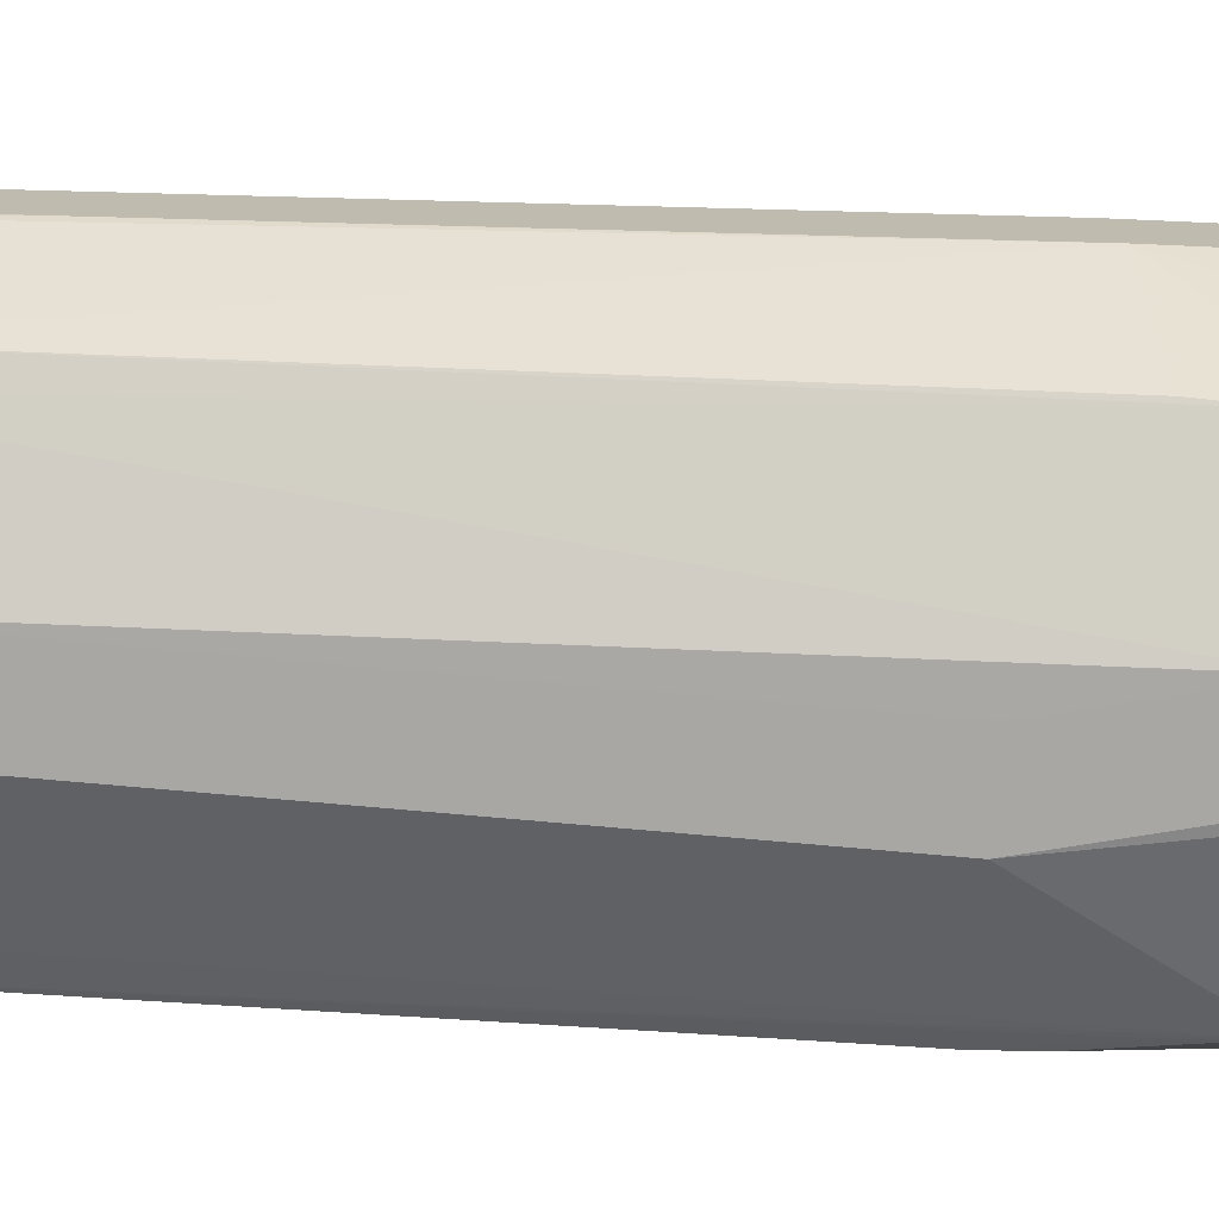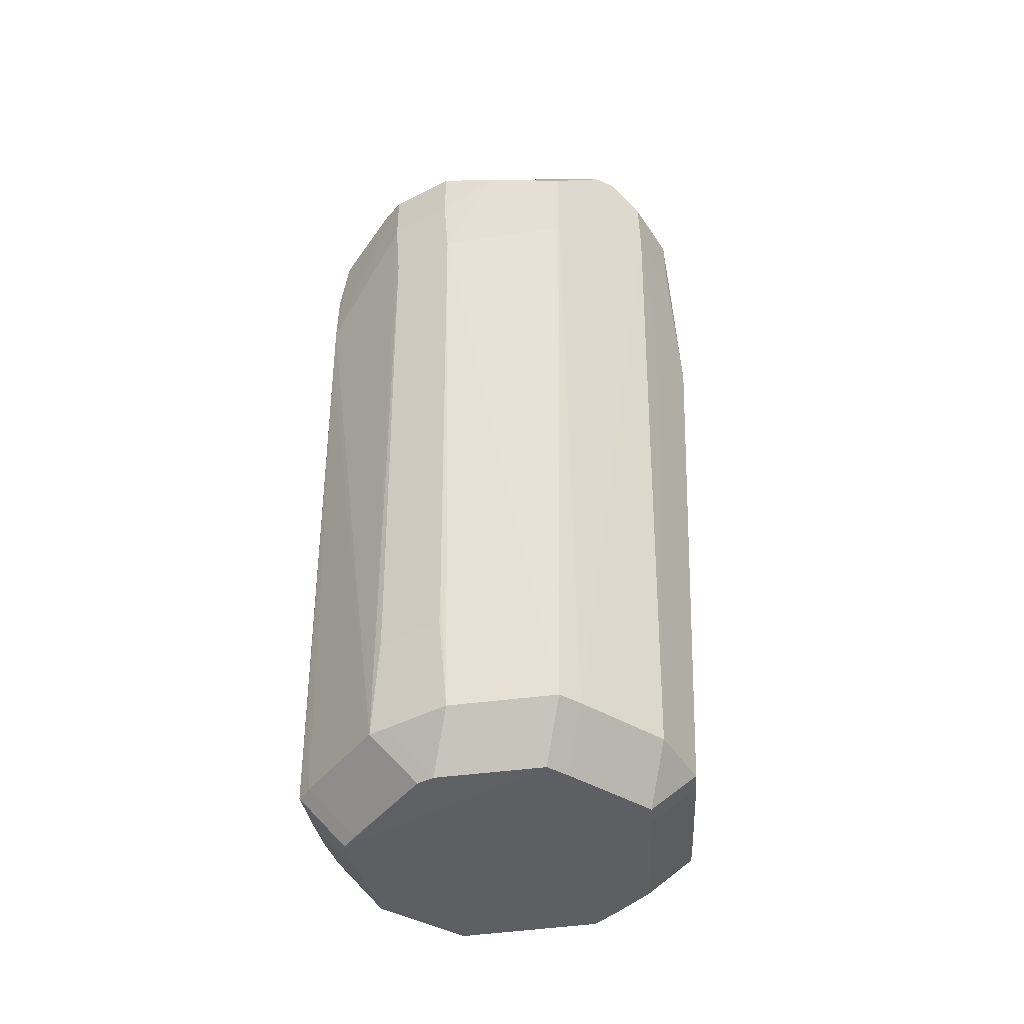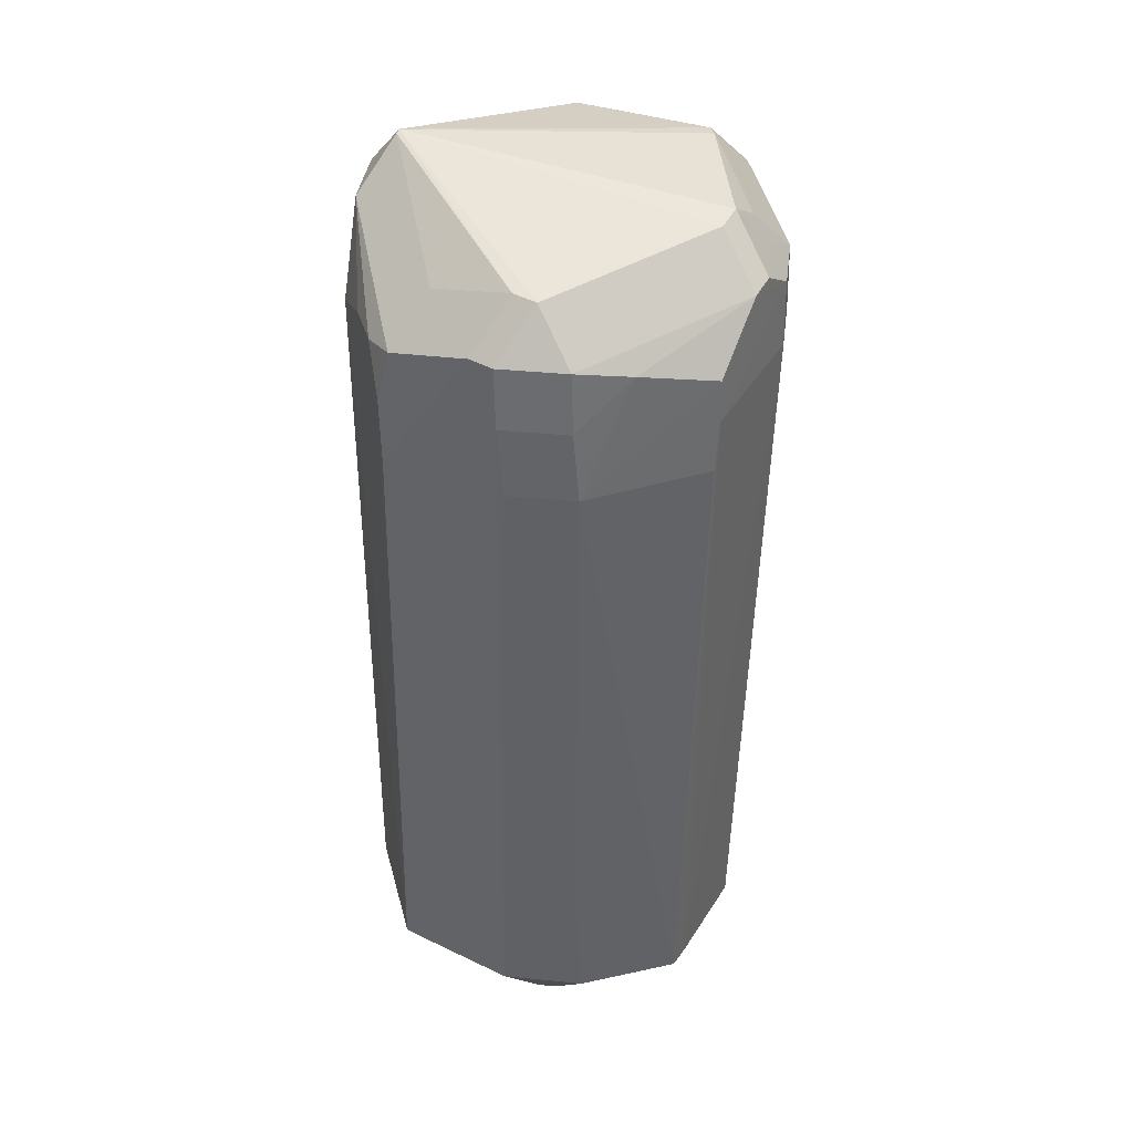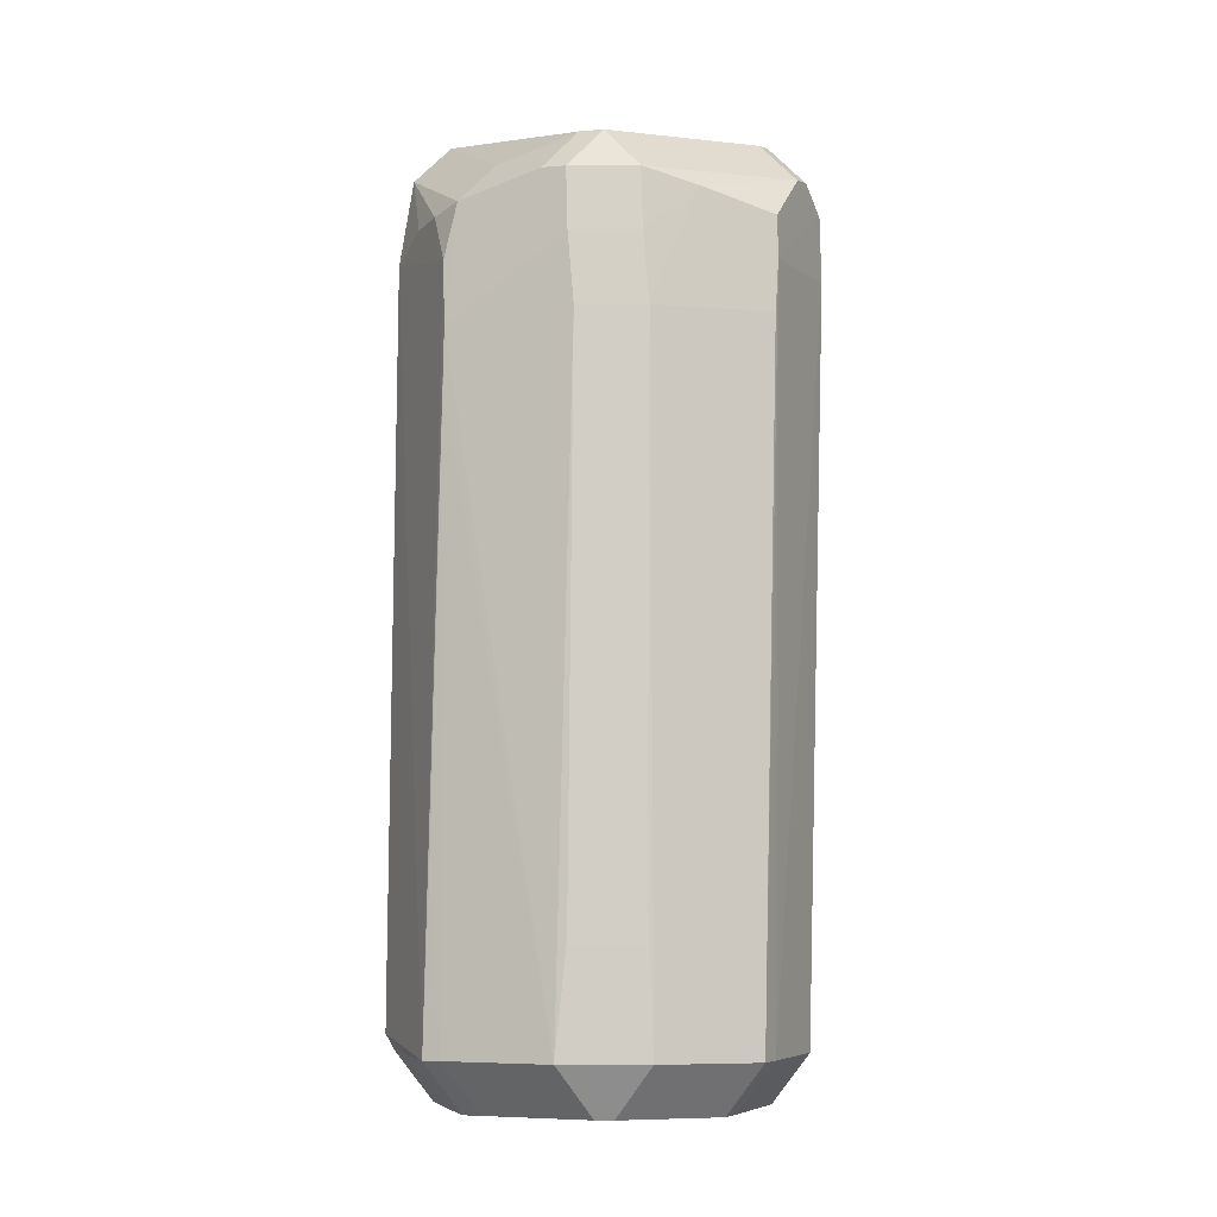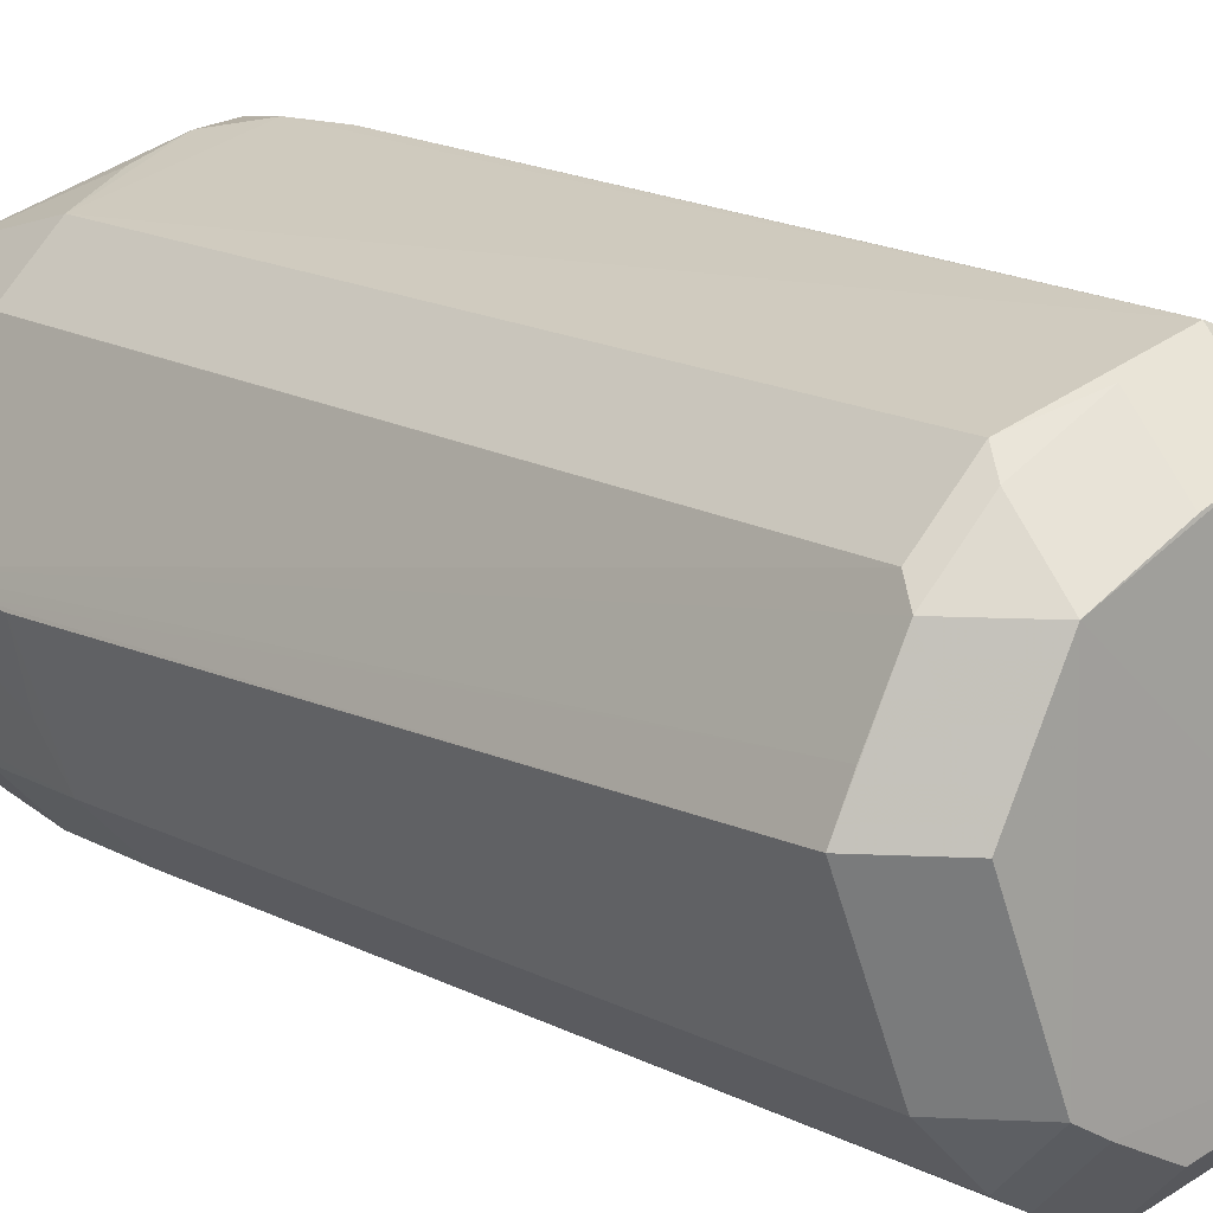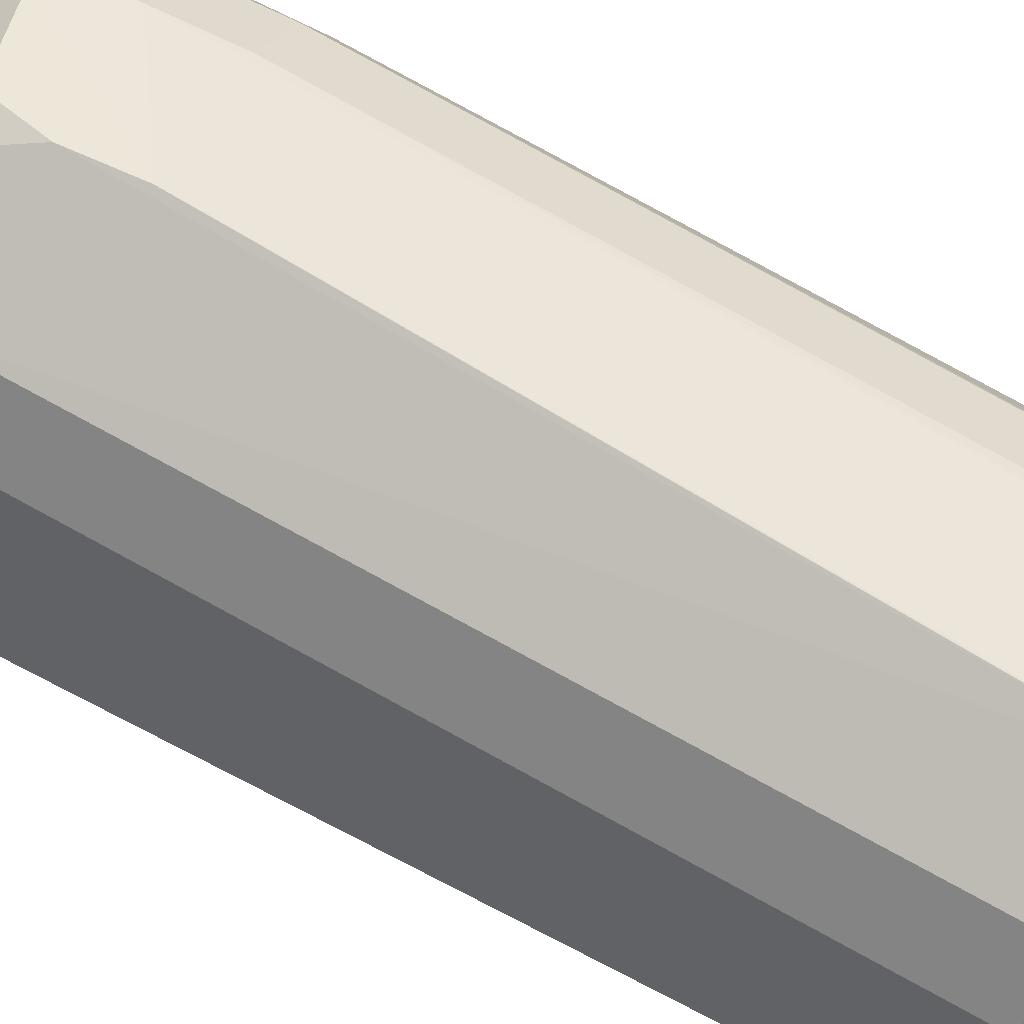
<metadata>
{"format":"obj","ext":"obj","renderer":"f3d","projection":"perspective","resolution":1024,"background":"white","views":[{"elev":-29.4,"azim":-95.7,"up":"+Y"},{"elev":-44.4,"azim":-104.2,"up":"+Z"},{"elev":37.8,"azim":-127.7,"up":"+Z"},{"elev":-9.9,"azim":-134.5,"up":"+Z"},{"elev":13.9,"azim":141.1,"up":"+Y"},{"elev":72.4,"azim":118.2,"up":"+Y"}]}
</metadata>
<code>
v 0.02657 -0.01816 -0.005872
v 0.01944 -0.02529 -0.005872
v -0.02594 0.01863 0.006324
v -0.01881 0.02576 0.006324
v 0.02974 0.006528 -0.1012
v -0.002195 0.03299 -0.004836
v 0.02489 0.01787 -0.09963
v 0.01776 0.025 -0.09963
v 0.002048 -0.029 -0.101
v 0.002048 -0.02187 -0.1082
v 0.03281 -0.001646 0.0009693
v 0.03115 -0.004749 0.01523
v 0.02419 -0.0177 -0.1005
v 0.01706 -0.02483 -0.1005
v 0.01706 -0.0177 -0.1076
v 0.02597 0.0154 -0.1019
v 0.01884 0.02253 -0.1019
v 0.01884 0.0154 -0.109
v -0.004037 -0.03035 0.0207
v -0.004037 -0.02322 0.02783
v 0.03267 -0.001387 0.0108
v -0.01524 0.02427 -0.1033
v -0.01524 0.01715 -0.1104
v 0.0254 0.01432 0.02397
v 0.01827 0.01432 0.0311
v -0.0334 -8.305e-05 0.01109
v -0.02895 0.01081 0.01374
v -0.02653 -0.01723 0.01671
v -0.0194 -0.02436 0.01671
v -0.0194 -0.01723 0.02384
v -0.02989 -0.008585 0.0192
v -0.02276 -0.008585 0.02633
v -0.001959 -0.0315 0.02042
v -0.001959 -0.02437 0.02755
v 0.02555 -0.01871 0.00923
v 0.01842 -0.02584 0.00923
v 1.252e-05 -0.03317 0.01033
v 0.01531 -0.02673 0.01824
v 0.01531 -0.0196 0.02537
v -0.001866 0.03284 -0.01284
v 0.008593 0.02877 0.01221
v -0.001583 0.03279 0.004499
v 0.02897 -0.009909 0.01706
v 0.02185 -0.009909 0.02418
v 0.006655 -0.03028 -0.1008
v 0.006655 -0.02315 -0.1079
v -0.02432 0.0167 -0.08131
v -0.01719 0.02383 -0.08131
v 0.002535 0.03116 -0.103
v 0.002535 0.02404 -0.1101
v -0.01273 -0.02467 -0.102
v -0.01273 -0.01755 -0.1091
v 0.002216 0.03124 0.01194
v 0.03287 -0.001752 -0.006819
v 0.004974 -0.03288 -0.01318
v -0.02661 -0.0174 0.006822
v -0.01948 -0.02453 0.006822
v 0.0236 0.01874 0.009343
v 0.01647 0.02587 0.009343
v -0.02892 -0.002645 -0.103
v -0.02179 -0.002645 -0.1101
v -0.02303 -0.01648 -0.1022
v -0.0159 -0.02361 -0.1022
v -0.0159 -0.01648 -0.1094
v 0.02509 0.01498 0.02366
v 0.01797 0.02211 0.02366
v 0.01797 0.01498 0.03079
v 0.0238 0.01857 -0.005551
v 0.004402 -0.033 -0.006605
v -0.02422 0.0153 -0.1033
v -0.01709 0.02243 -0.1033
v -0.01709 0.0153 -0.1104
v -0.02548 0.01851 0.01541
v -0.01835 0.02564 0.01541
v -0.01835 0.01851 0.02254
v -5.135e-05 0.03025 -0.103
v -5.135e-05 0.02313 -0.1101
v -0.01489 0.02705 0.0157
v -0.01489 0.01992 0.02283
v -0.03022 0.0007947 -0.1032
v -0.02309 0.0007947 -0.1103
v 0.01729 -0.02518 -0.07747
v 0.02606 -0.0169 0.01851
v 0.01893 -0.02403 0.01851
v 0.01893 -0.0169 0.02564
v -0.03353 -4.812e-05 0.004733
v -0.02288 -0.02031 -0.01451
v -0.01575 -0.02744 -0.01451
v 0.001178 0.03154 -0.08017
v 0.009414 0.0279 -0.1025
v 0.009414 0.02077 -0.1096
v 0.03192 0.001252 -0.1009
v 0.0248 0.001252 -0.108
v 0.007181 -0.02978 0.01695
v -0.03344 0.0005459 -0.002855
v 0.02913 -0.01154 -0.004159
v 0.03007 -0.003319 -0.1008
v 0.02294 -0.003319 -0.1079
v 0.001146 -0.03304 0.002014
v -0.02404 0.01663 -0.0882
v -0.01691 0.02376 -0.0882
v -0.02852 -0.012 0.02002
v -0.02139 -0.01913 0.02002
v -0.02139 -0.012 0.02715
v -0.0248 0.01689 -0.06631
v -0.003258 0.0318 0.01273
v -0.003258 0.02467 0.01985
v 0.01336 -0.02694 -0.1006
v 0.01336 -0.01982 -0.1077
v -0.02656 0.01803 -0.004136
v -0.01943 0.02515 -0.004136
f 6 22 4
f 4 74 6
f 55 99 45
f 74 73 75
f 95 80 86
f 86 110 95
f 110 80 95
f 70 80 110
f 62 64 63
f 86 80 60
f 23 50 72
f 49 59 8
f 111 4 22
f 92 11 54
f 5 11 92
f 54 1 92
f 99 55 69
f 25 104 20
f 25 85 44
f 27 73 3
f 27 3 110
f 6 74 78
f 78 106 6
f 32 104 25
f 25 75 32
f 72 70 71
f 13 14 15
f 72 50 81
f 63 51 88
f 50 91 18
f 93 15 18
f 64 50 18
f 50 23 77
f 42 53 59
f 42 49 6
f 59 49 42
f 6 106 42
f 106 53 42
f 24 58 65
f 67 65 66
f 66 53 106
f 2 55 108
f 108 55 45
f 54 11 96
f 96 1 54
f 97 1 13
f 97 92 1
f 99 69 37
f 69 38 37
f 29 88 37
f 37 88 51
f 45 99 37
f 36 38 69
f 36 55 2
f 36 69 55
f 34 85 25
f 25 20 34
f 30 20 104
f 26 110 86
f 26 27 110
f 25 67 79
f 79 75 25
f 22 71 101
f 64 46 52
f 61 50 64
f 61 81 50
f 57 88 29
f 104 102 103
f 56 60 62
f 86 60 56
f 90 49 8
f 68 7 58
f 5 92 16
f 40 22 6
f 6 49 40
f 49 89 40
f 76 89 49
f 22 40 76
f 76 40 89
f 41 66 59
f 59 53 41
f 53 66 41
f 82 14 2
f 2 108 82
f 82 108 14
f 109 46 64
f 64 18 109
f 109 18 15
f 21 96 11
f 24 12 21
f 1 96 21
f 21 12 1
f 21 58 24
f 21 68 58
f 7 68 21
f 21 16 7
f 21 11 5
f 5 16 21
f 43 12 24
f 1 12 43
f 98 15 93
f 85 34 39
f 29 37 33
f 27 26 31
f 73 27 31
f 107 79 67
f 45 37 9
f 9 37 51
f 86 56 28
f 28 26 86
f 102 31 28
f 28 31 26
f 87 56 62
f 17 16 18
f 17 90 8
f 1 43 83
f 38 33 94
f 94 37 38
f 94 33 37
f 29 33 19
f 105 70 110
f 110 47 105
f 105 47 70
f 70 47 100
f 48 111 22
f 22 101 48
f 10 52 46
f 1 83 35
f 38 36 84
f 84 83 85
f 4 3 73
f 74 4 73
f 111 3 4
f 110 3 111
f 1 14 13
f 2 14 1
f 22 23 71
f 71 23 72
f 80 70 81
f 81 70 72
f 59 58 7
f 8 59 7
f 65 67 25
f 25 24 65
f 66 58 59
f 66 65 58
f 79 78 74
f 74 75 79
f 52 51 63
f 52 63 64
f 62 60 61
f 61 64 62
f 80 81 61
f 61 60 80
f 29 30 103
f 103 30 104
f 90 91 50
f 50 49 90
f 93 18 16
f 16 92 93
f 76 23 22
f 76 77 23
f 76 49 50
f 50 77 76
f 45 46 109
f 109 108 45
f 109 15 14
f 14 108 109
f 43 24 25
f 25 44 43
f 93 92 98
f 92 97 98
f 13 15 98
f 98 97 13
f 33 39 34
f 38 39 33
f 31 102 104
f 104 32 31
f 31 75 73
f 31 32 75
f 67 66 107
f 107 66 106
f 78 79 107
f 106 78 107
f 29 103 28
f 28 103 102
f 28 57 29
f 28 56 57
f 63 88 87
f 62 63 87
f 57 56 87
f 88 57 87
f 8 7 17
f 7 16 17
f 91 90 17
f 17 18 91
f 83 43 44
f 83 44 85
f 19 30 29
f 20 30 19
f 19 33 34
f 19 34 20
f 100 101 71
f 100 71 70
f 101 100 48
f 48 100 47
f 110 111 48
f 48 47 110
f 10 46 45
f 45 9 10
f 51 52 10
f 10 9 51
f 2 1 35
f 35 36 2
f 36 35 84
f 84 35 83
f 84 39 38
f 85 39 84

</code>
